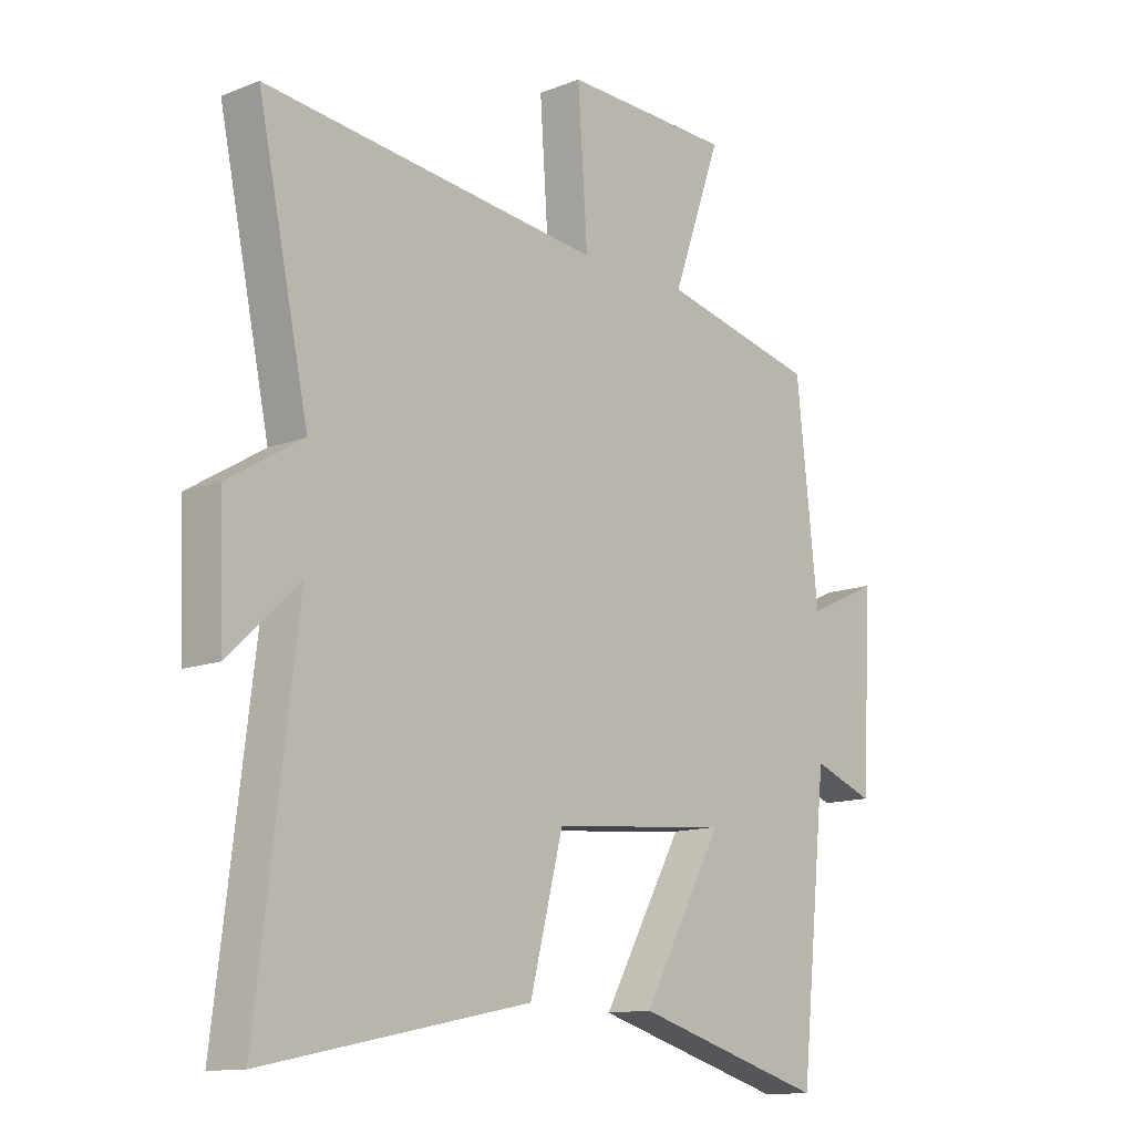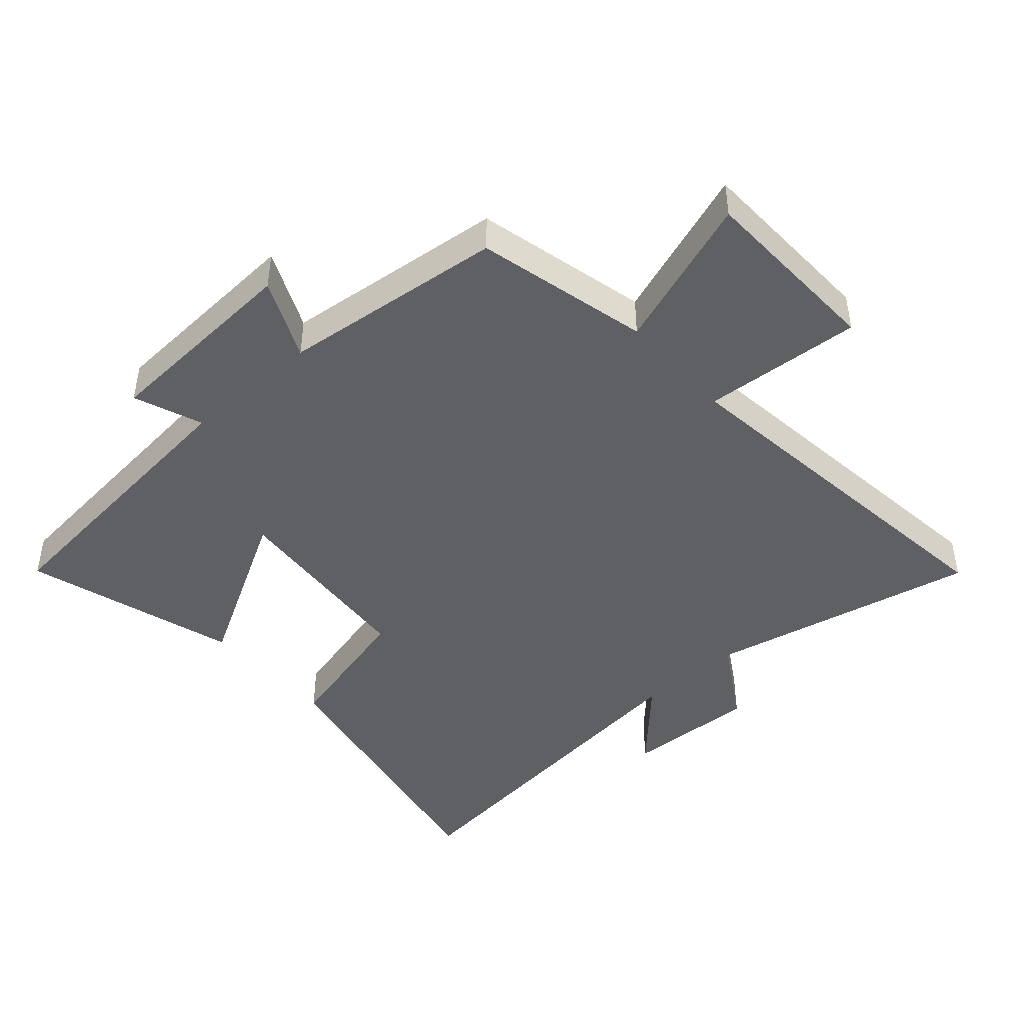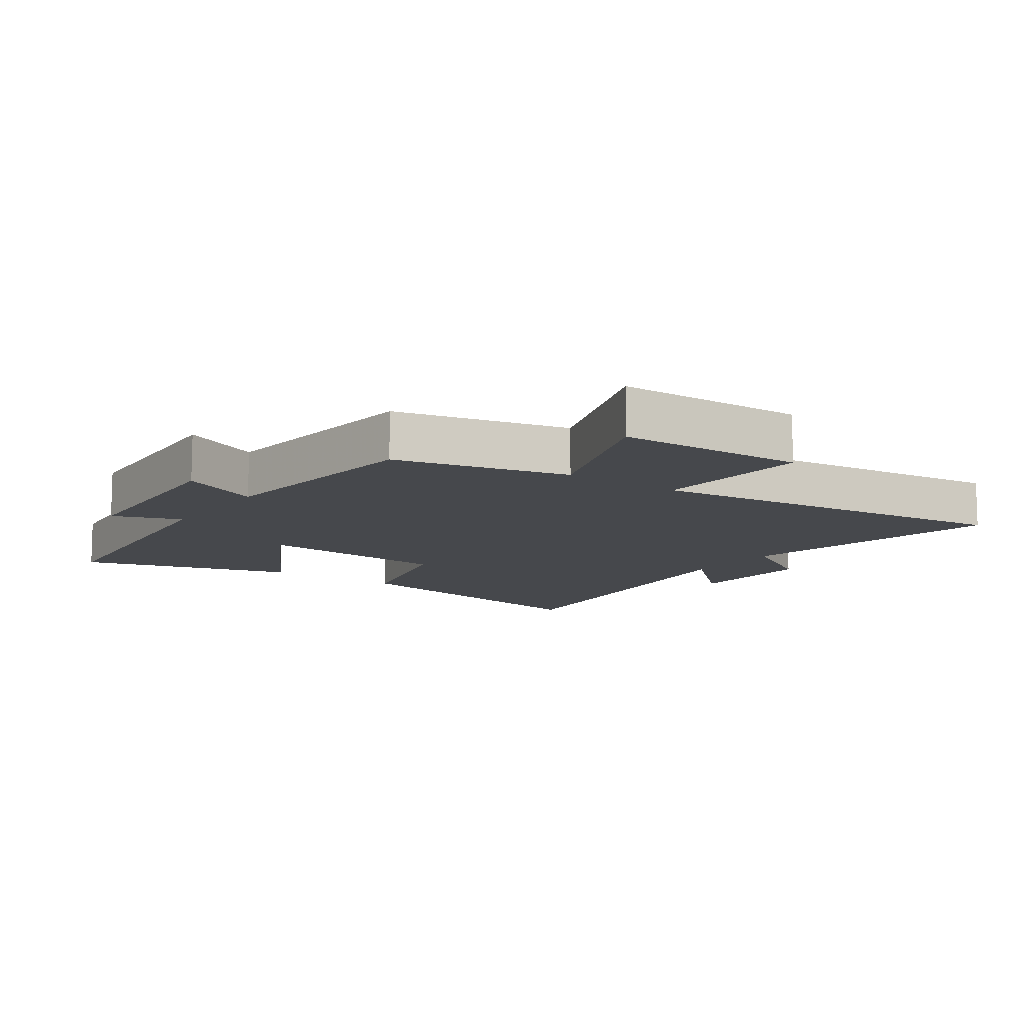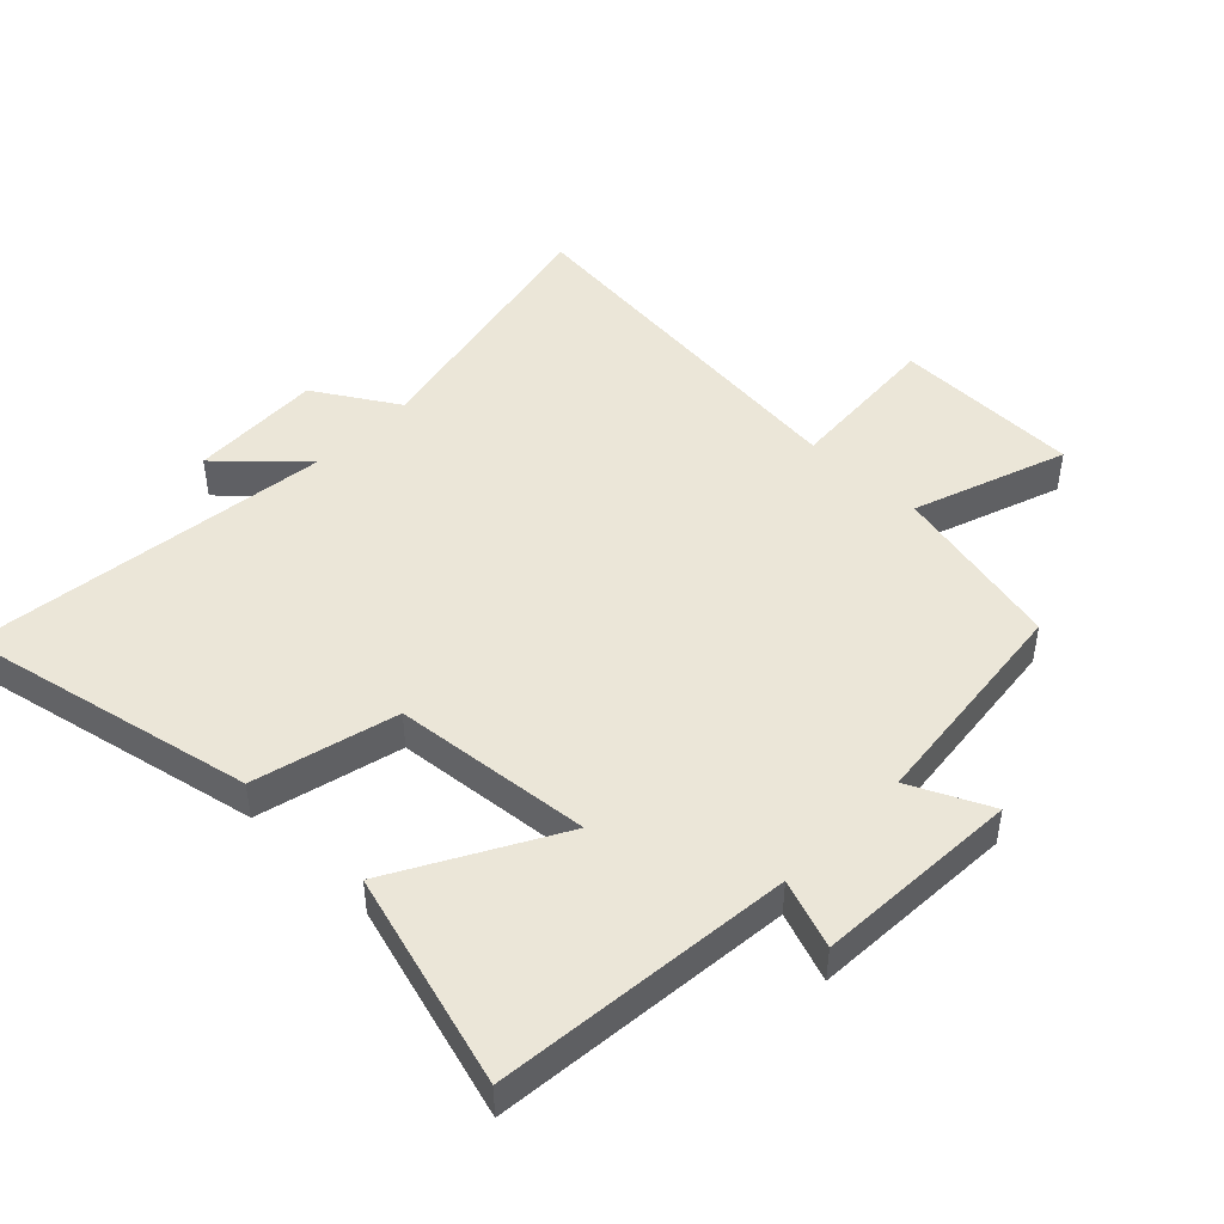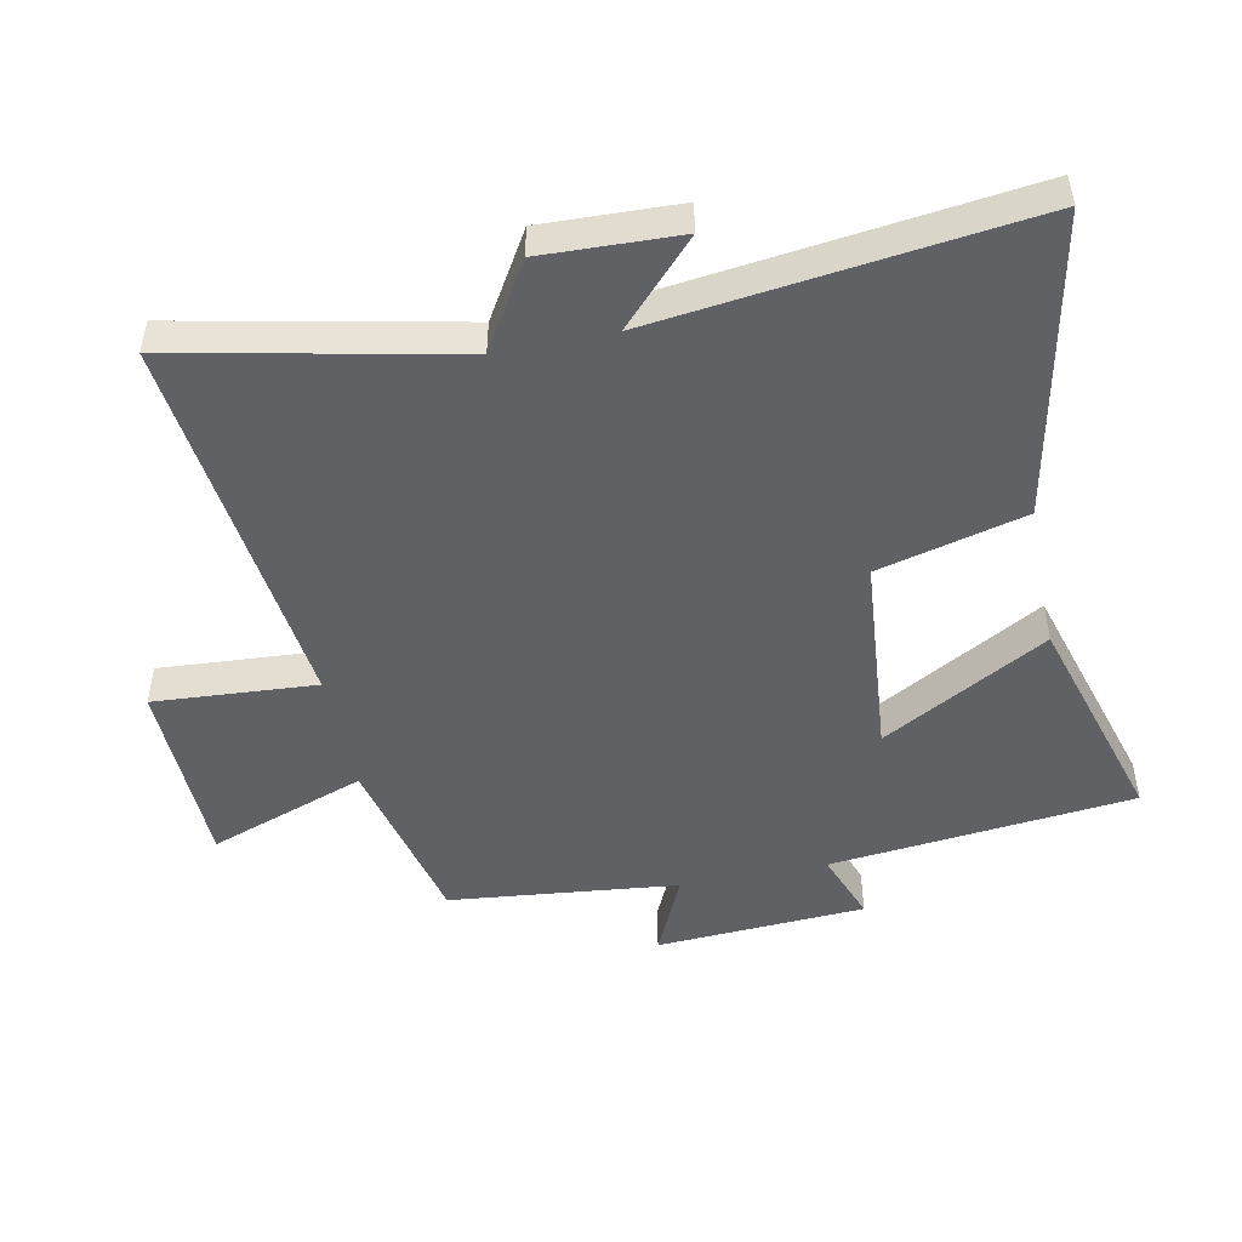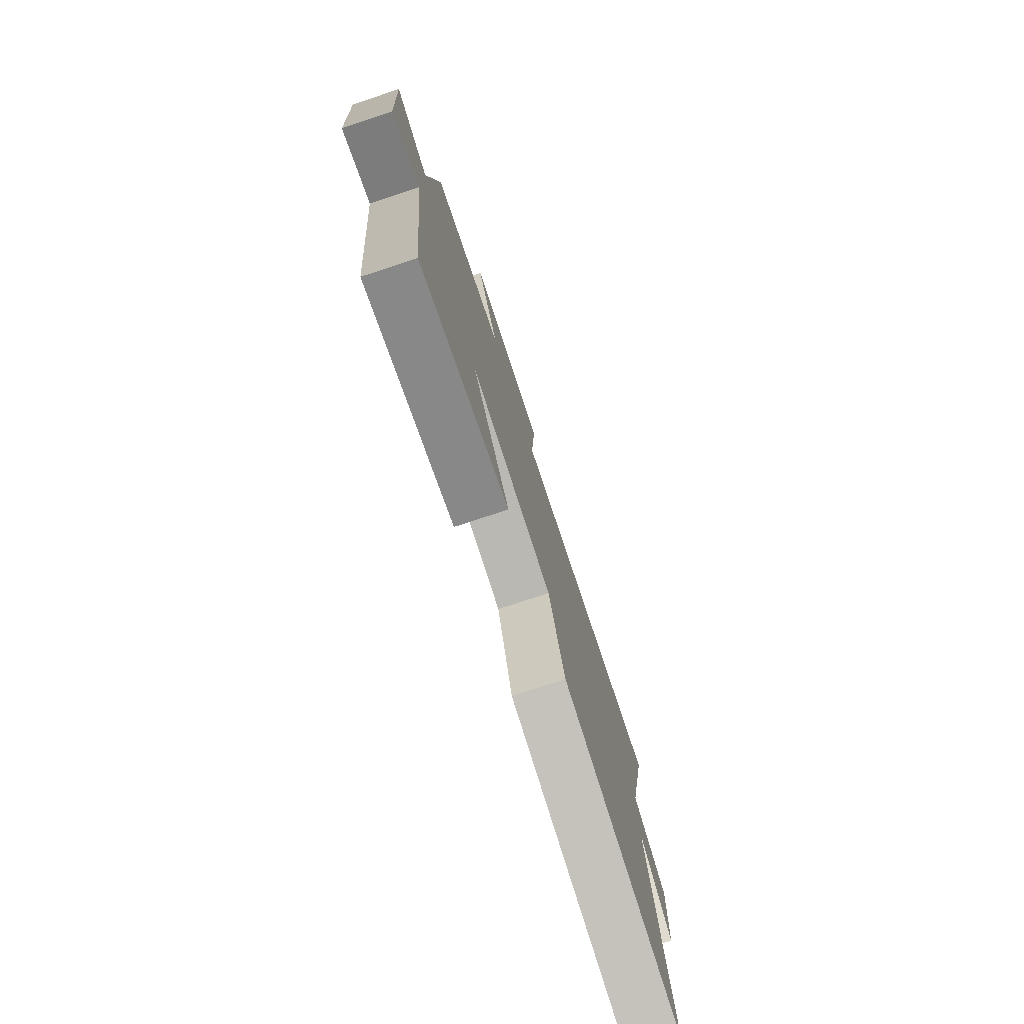
<metadata>
{"format":"obj","ext":"obj","renderer":"f3d","projection":"perspective","resolution":1024,"background":"white","views":[{"elev":-12.7,"azim":132.1,"up":"+Z"},{"elev":-44.4,"azim":-48.4,"up":"+Y"},{"elev":-11.1,"azim":-35.0,"up":"+Y"},{"elev":46.3,"azim":-136.1,"up":"+Y"},{"elev":-48.7,"azim":101.6,"up":"+Y"},{"elev":-78.0,"azim":-71.8,"up":"+Z"}]}
</metadata>
<code>
v -0.462 0.07 0.437
v -0.191 0.07 0.5
v -0.276 0.07 0.74
v 0.018 0.07 0.748
v 0.001 0.07 0.5
v 0.589 0.07 0.567
v 0.5 0.07 0.144
v 0.63 0.07 0.065
v 0.622 0.07 -0.143
v 0.5 0.07 -0.028
v 0.569 0.07 -0.594
v 0.108 0.07 -0.5
v 0.051 0.07 -0.276
v -0.259 0.07 -0.248
v -0.118 0.07 -0.5
v -0.452 0.07 -0.598
v -0.5 0.07 -0.134
v -0.607 0.07 -0.174
v -0.625 0.07 0.146
v -0.5 0.07 0.088
v -0.462 0 0.437
v -0.191 0 0.5
v -0.276 0 0.74
v 0.018 0 0.748
v 0.001 0 0.5
v 0.589 0 0.567
v 0.5 0 0.144
v 0.63 0 0.065
v 0.622 0 -0.143
v 0.5 0 -0.028
v 0.569 0 -0.594
v 0.108 0 -0.5
v 0.051 0 -0.276
v -0.259 0 -0.248
v -0.118 0 -0.5
v -0.452 0 -0.598
v -0.5 0 -0.134
v -0.607 0 -0.174
v -0.625 0 0.146
v -0.5 0 0.088
f 17 18 19 20
f 16 17 20
f 15 16 20
f 14 15 20
f 20 1 2
f 14 20 2
f 13 14 2
f 10 11 12 13
f 10 13 2
f 7 8 9 10
f 7 10 2
f 5 6 7
f 5 7 2
f 2 3 4 5
f 40 39 38 37
f 40 37 36
f 40 36 35
f 40 35 34
f 22 21 40
f 22 40 34
f 22 34 33
f 33 32 31 30
f 22 33 30
f 30 29 28 27
f 22 30 27
f 27 26 25
f 22 27 25
f 25 24 23 22
f 1 21 22 2
f 2 22 23 3
f 3 23 24 4
f 4 24 25 5
f 5 25 26 6
f 6 26 27 7
f 7 27 28 8
f 8 28 29 9
f 9 29 30 10
f 10 30 31 11
f 11 31 32 12
f 12 32 33 13
f 13 33 34 14
f 14 34 35 15
f 15 35 36 16
f 16 36 37 17
f 17 37 38 18
f 18 38 39 19
f 19 39 40 20
f 20 40 21 1

</code>
